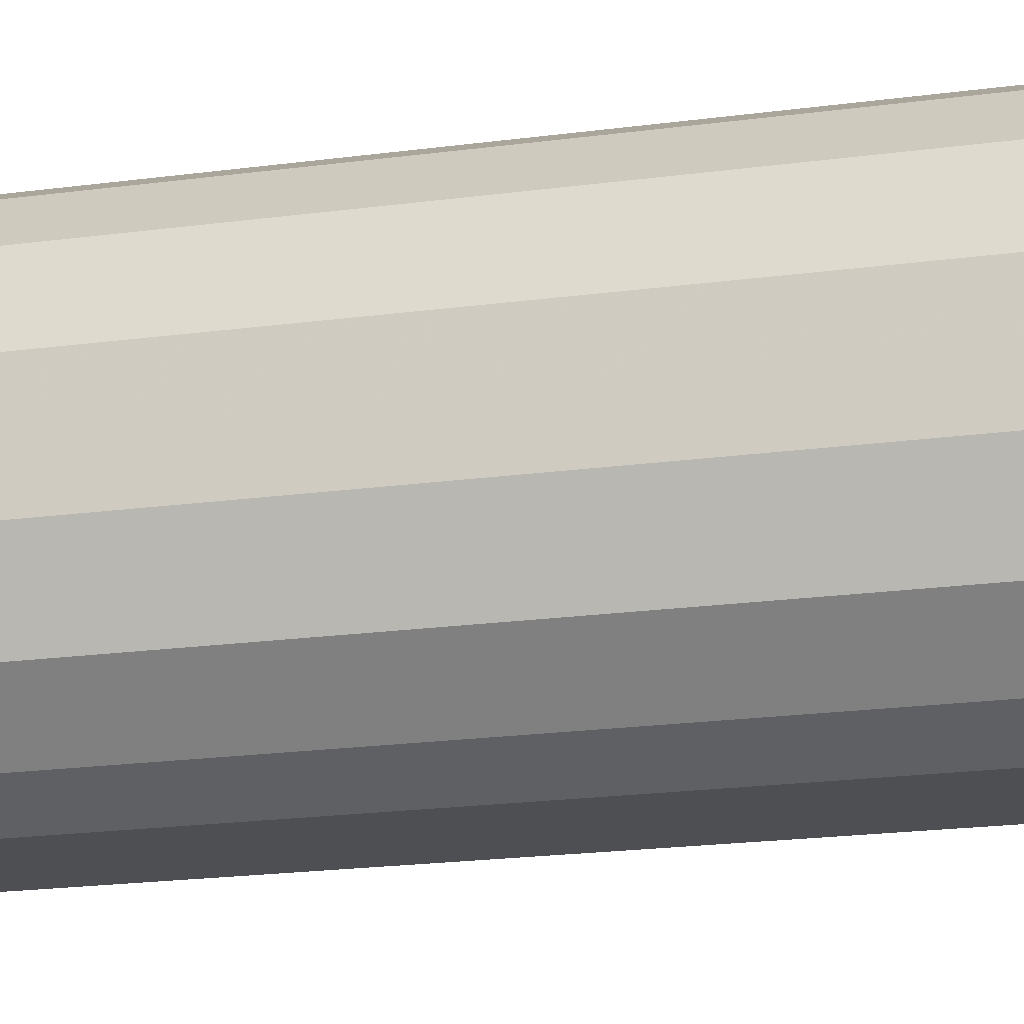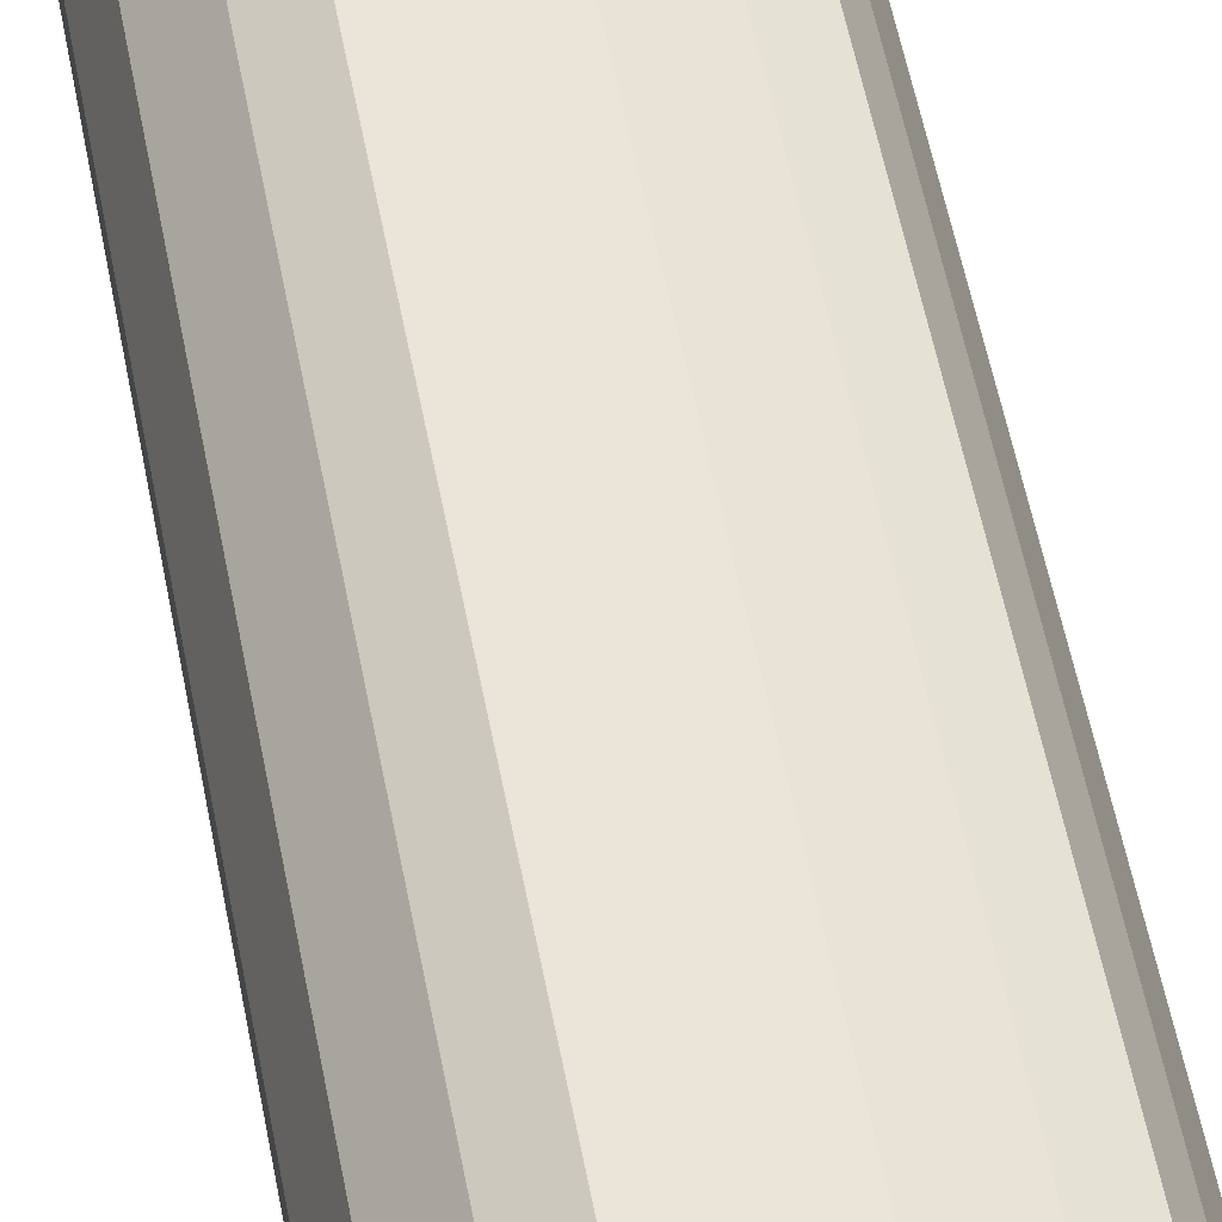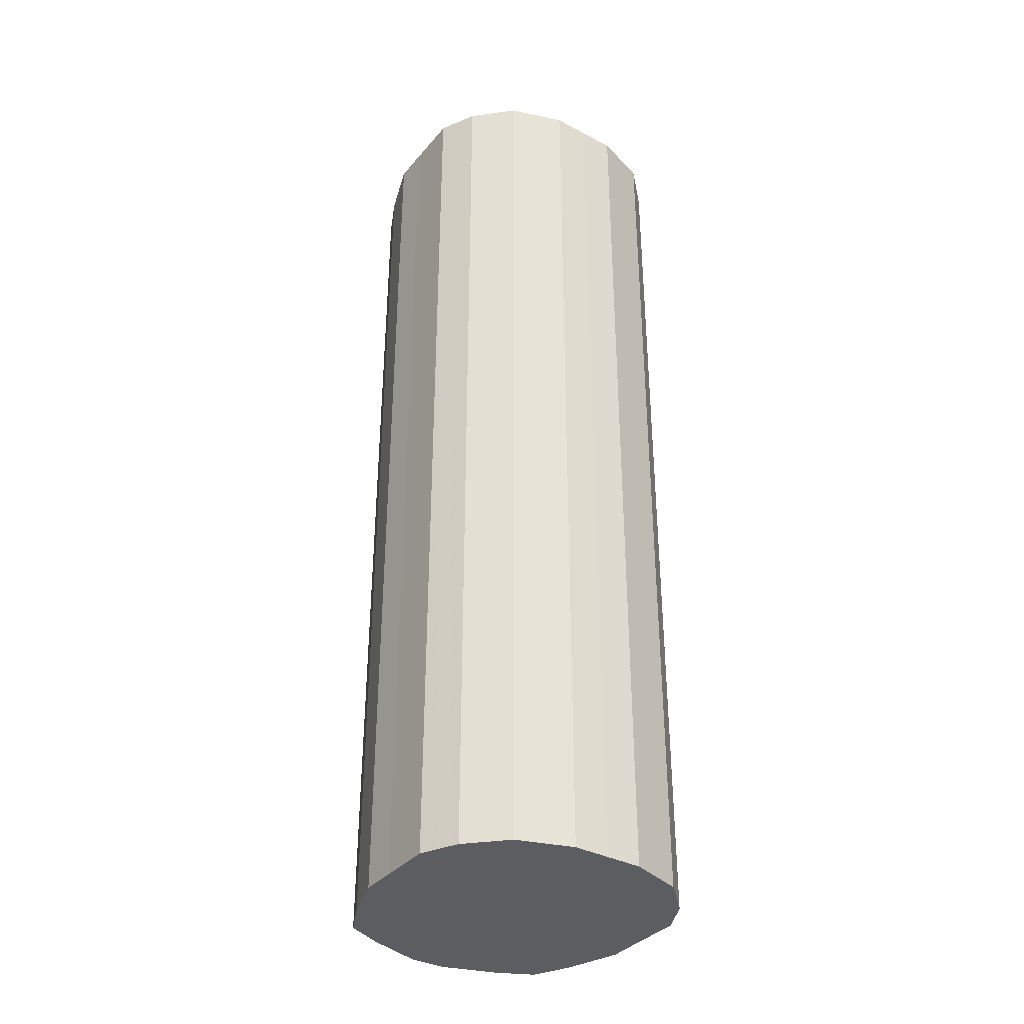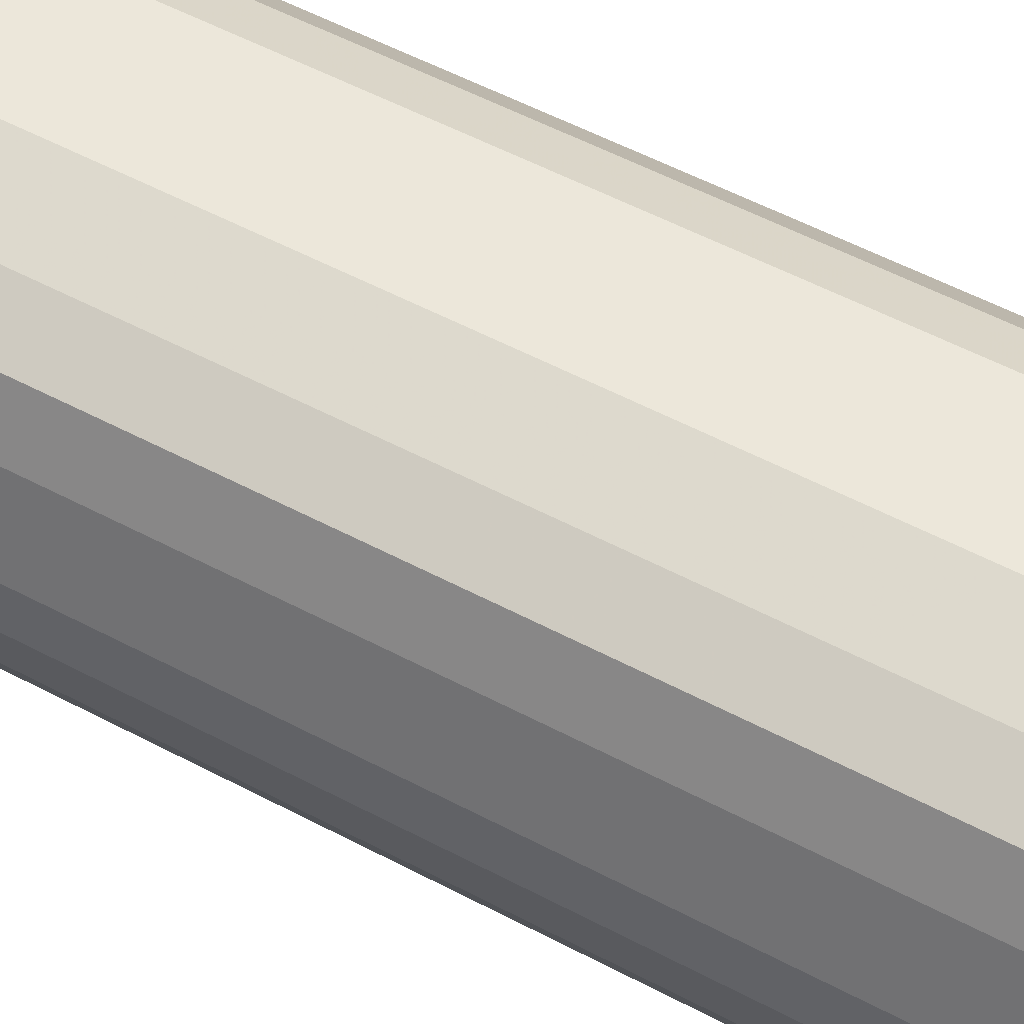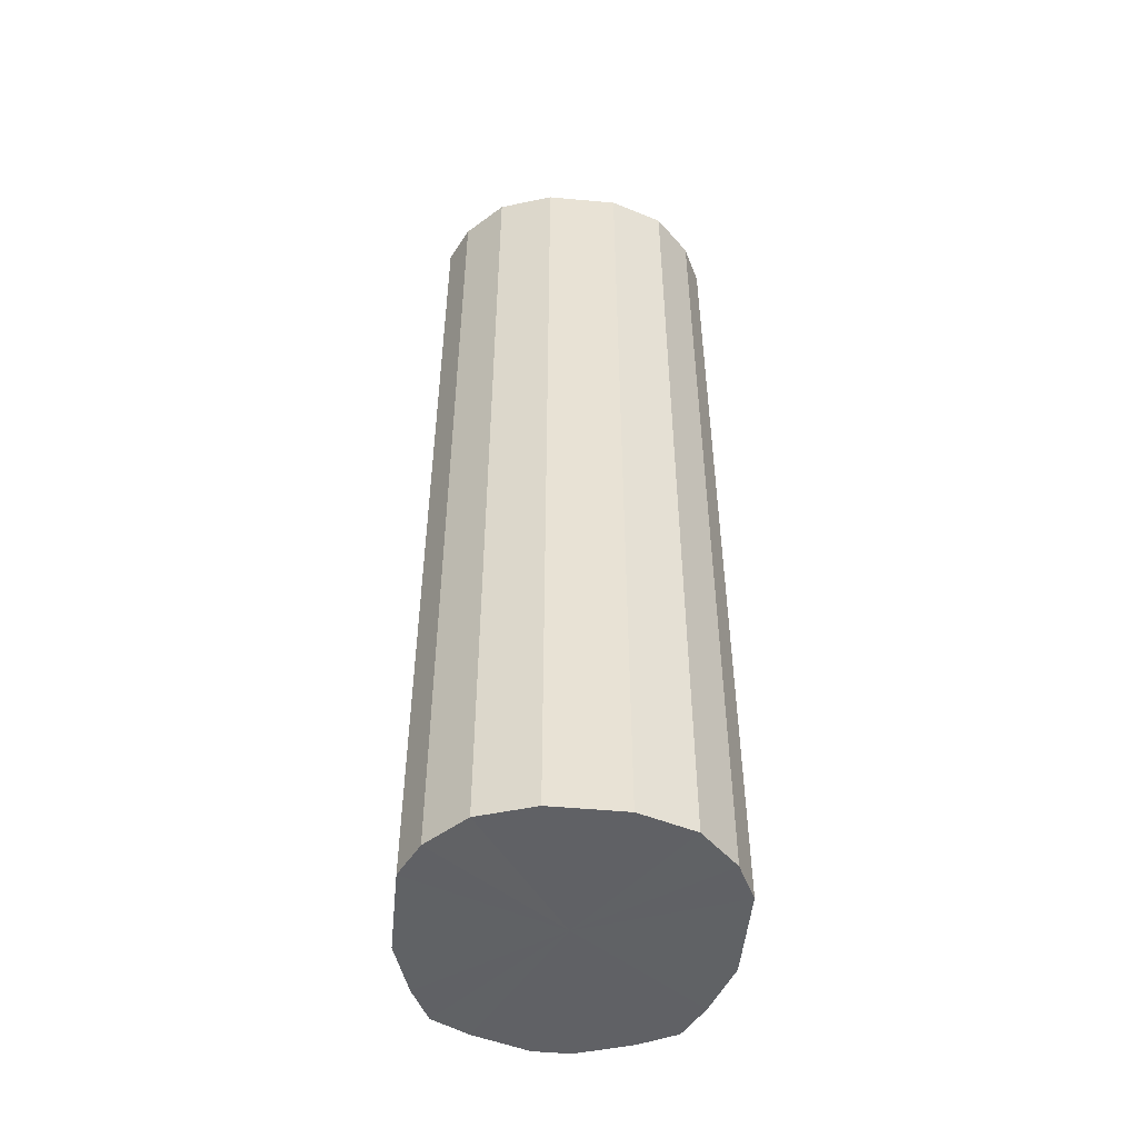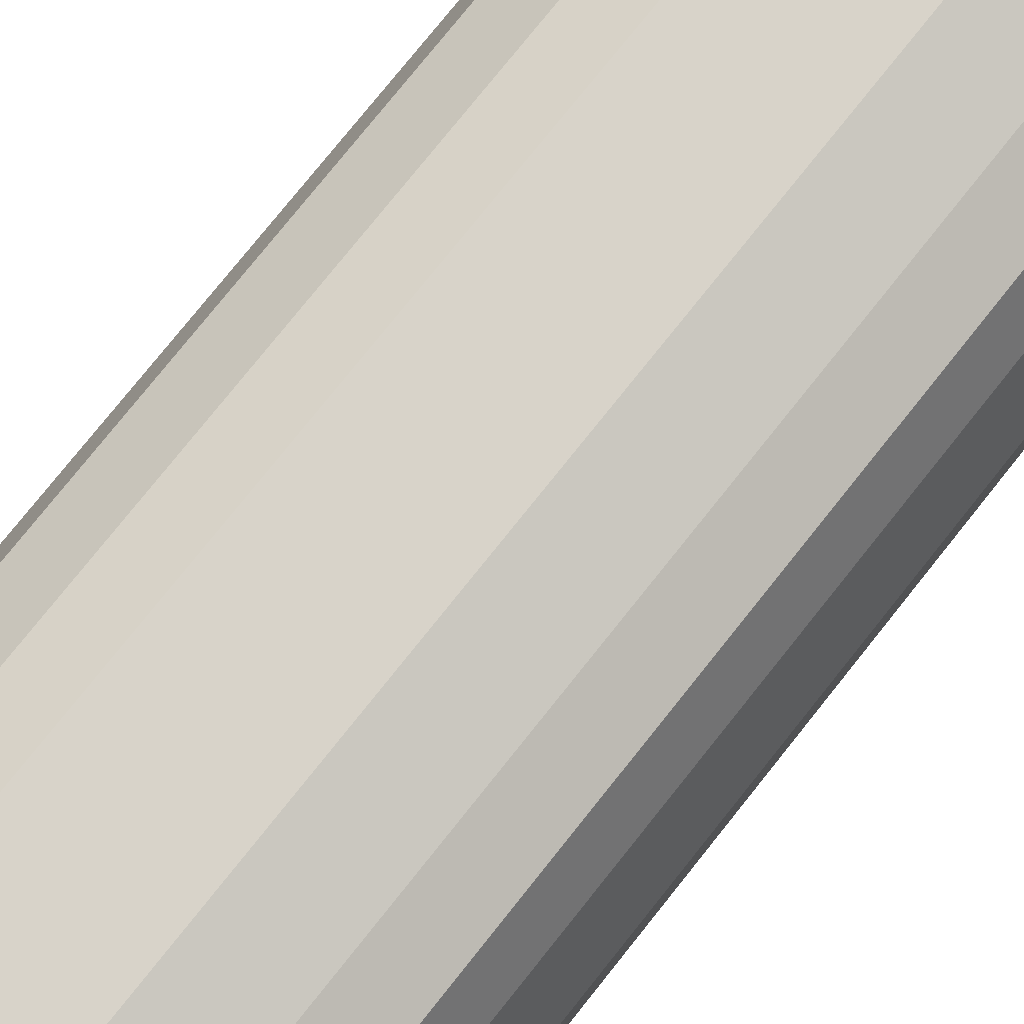
<metadata>
{"format":"obj","ext":"obj","renderer":"f3d","projection":"perspective","resolution":1024,"background":"white","views":[{"elev":-17.8,"azim":-74.3,"up":"+Y"},{"elev":59.3,"azim":-11.2,"up":"+Y"},{"elev":-35.7,"azim":-124.4,"up":"+Z"},{"elev":51.4,"azim":120.4,"up":"+Y"},{"elev":-50.4,"azim":-95.6,"up":"+Z"},{"elev":75.8,"azim":38.4,"up":"+Y"}]}
</metadata>
<code>
o 6909
v 2248 1881 17.87
v 2248 1881 17.87
v 2248 1881 18.4
v 2248 1881 17.87
v 2248 1881 18.4
v 2248 1881 17.87
v 2248 1881 18.4
v 2248 1881 17.87
v 2248 1881 18.4
v 2248 1881 17.87
v 2248 1881 18.4
v 2248 1881 17.87
v 2248 1881 18.4
v 2248 1881 17.87
v 2248 1881 18.4
v 2248 1881 17.87
v 2248 1881 18.4
v 2248 1881 17.87
v 2248 1881 18.4
v 2248 1881 17.87
v 2248 1881 18.4
v 2248 1881 17.87
v 2248 1881 18.4
v 2248 1881 17.87
v 2248 1881 18.4
v 2248 1881 17.87
v 2248 1881 18.4
v 2248 1881 17.87
v 2248 1881 18.4
v 2248 1881 17.87
v 2248 1881 18.4
v 2248 1881 17.87
v 2248 1881 18.4
v 2248 1881 17.87
v 2248 1881 18.4
v 2248 1881 17.87
v 2248 1881 18.4
v 2248 1881 17.87
v 2248 1881 18.4
v 2248 1881 17.87
v 2248 1881 18.4
v 2248 1881 18.4
v 2248 1881 18.4
v 2248 1881 17.87
v 2248 1881 18.4
v 2248 1881 17.87
v 2248 1881 18.4
v 2248 1881 18.4
v 2248 1881 17.87
v 2248 1881 18.4
v 2248 1881 17.87
v 2248 1881 17.87
v 2248 1881 18.4
v 2248 1881 18.4
v 2248 1881 17.87
v 2248 1881 18.4
v 2248 1881 17.87
v 2248 1881 17.87
v 2248 1881 18.4
v 2248 1881 18.4
v 2248 1881 17.87
v 2248 1881 18.4
v 2248 1881 17.87
v 2248 1881 17.87
v 2248 1881 18.4
v 2248 1881 18.4
v 2248 1881 17.87
v 2248 1881 18.4
v 2248 1881 17.87
v 2248 1881 17.87
v 2248 1881 18.4
v 2248 1881 18.4
v 2248 1881 17.87
v 2248 1881 18.4
v 2248 1881 17.87
v 2248 1881 17.87
v 2248 1881 18.4
v 2248 1881 18.4
v 2248 1881 17.87
v 2248 1881 18.4
v 2248 1881 17.87
v 2248 1881 17.87
v 2248 1881 18.4
v 2248 1881 17.87
v 2248 1881 17.87
v 2248 1881 17.87
v 2248 1881 17.87
v 2248 1881 17.87
v 2248 1881 17.87
v 2248 1881 17.87
v 2248 1881 17.87
v 2248 1881 17.87
v 2248 1881 17.87
v 2248 1881 17.87
v 2248 1881 17.87
v 2248 1881 17.87
v 2248 1881 17.87
v 2248 1881 17.87
v 2248 1881 17.87
v 2248 1881 17.87
v 2248 1881 17.87
v 2248 1881 17.87
v 2248 1881 17.87
v 2248 1881 17.87
v 2248 1881 17.87
v 2248 1881 17.87
v 2248 1881 18.4
v 2248 1881 18.4
v 2248 1881 18.4
v 2248 1881 18.4
v 2248 1881 18.4
v 2248 1881 18.4
v 2248 1881 18.4
v 2248 1881 18.4
v 2248 1881 18.4
v 2248 1881 18.4
v 2248 1881 18.4
v 2248 1881 18.4
v 2248 1881 18.4
v 2248 1881 18.4
v 2248 1881 18.4
v 2248 1881 18.4
v 2248 1881 18.4
v 2248 1881 18.4
v 2248 1881 18.4
v 2248 1881 18.4
v 2248 1881 18.4
v 2248 1881 18.4
f 1 2 3
f 2 4 5
f 6 1 7
f 4 8 9
f 10 6 11
f 8 12 13
f 14 10 15
f 12 16 17
f 18 14 19
f 16 20 21
f 22 18 23
f 20 24 25
f 26 22 27
f 24 28 29
f 30 26 31
f 28 32 33
f 34 30 35
f 32 36 37
f 38 34 39
f 36 40 41
f 40 38 42
f 43 44 45
f 45 46 47
f 48 49 43
f 50 51 48
f 47 52 53
f 54 55 50
f 56 57 54
f 53 58 59
f 60 61 56
f 62 63 60
f 59 64 65
f 66 67 62
f 68 69 66
f 65 70 71
f 72 73 68
f 74 75 72
f 71 76 77
f 78 79 74
f 80 81 78
f 77 82 83
f 83 84 80
f 85 86 87
f 85 88 86
f 85 87 89
f 85 90 88
f 85 89 91
f 85 92 90
f 85 91 93
f 85 94 92
f 85 93 95
f 85 96 94
f 85 95 97
f 85 98 96
f 85 97 99
f 85 100 98
f 85 99 101
f 85 102 100
f 85 101 103
f 85 104 102
f 85 103 105
f 85 106 104
f 85 105 106
f 107 108 109
f 107 110 108
f 107 109 111
f 107 112 110
f 107 111 113
f 107 114 112
f 107 113 115
f 107 116 114
f 107 115 117
f 107 118 116
f 107 117 119
f 107 120 118
f 107 119 121
f 107 122 120
f 107 121 123
f 107 124 122
f 107 123 125
f 107 126 124
f 107 125 127
f 107 128 126
f 107 127 128

</code>
